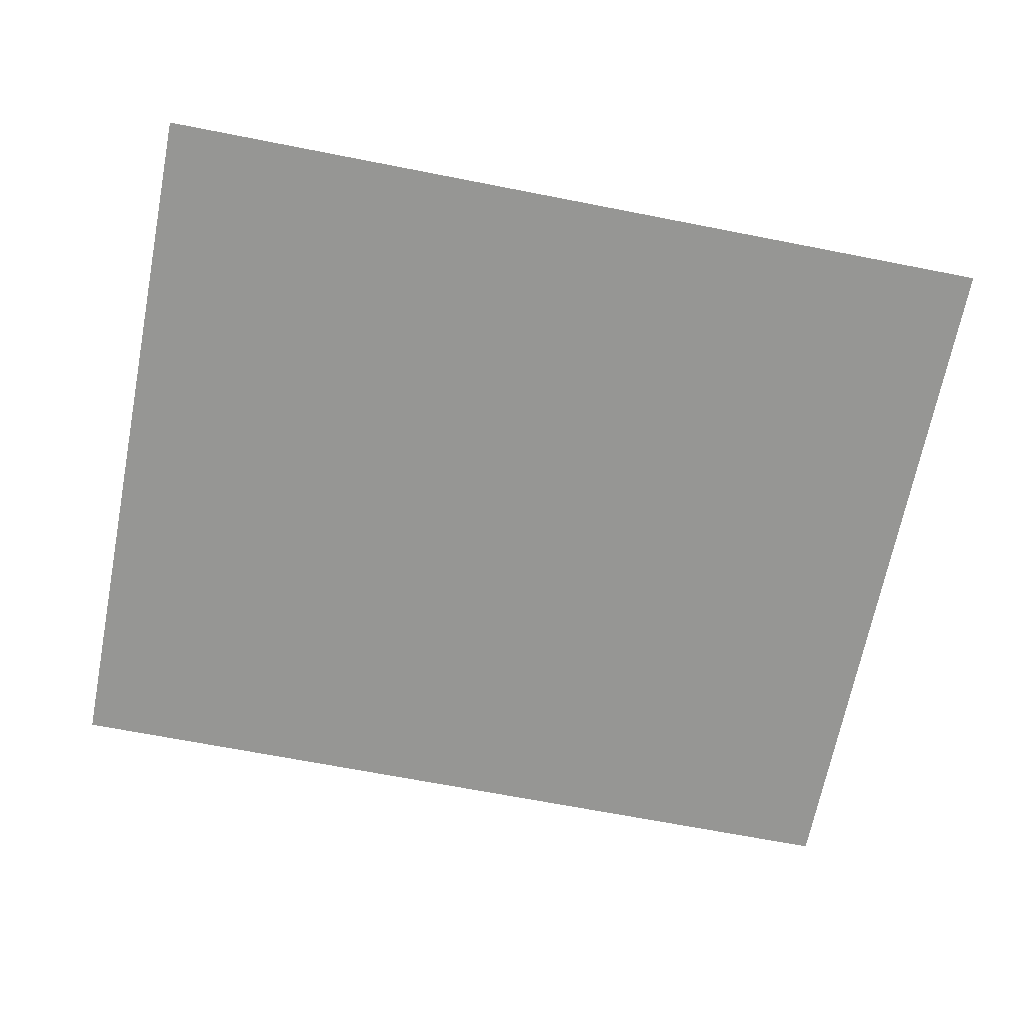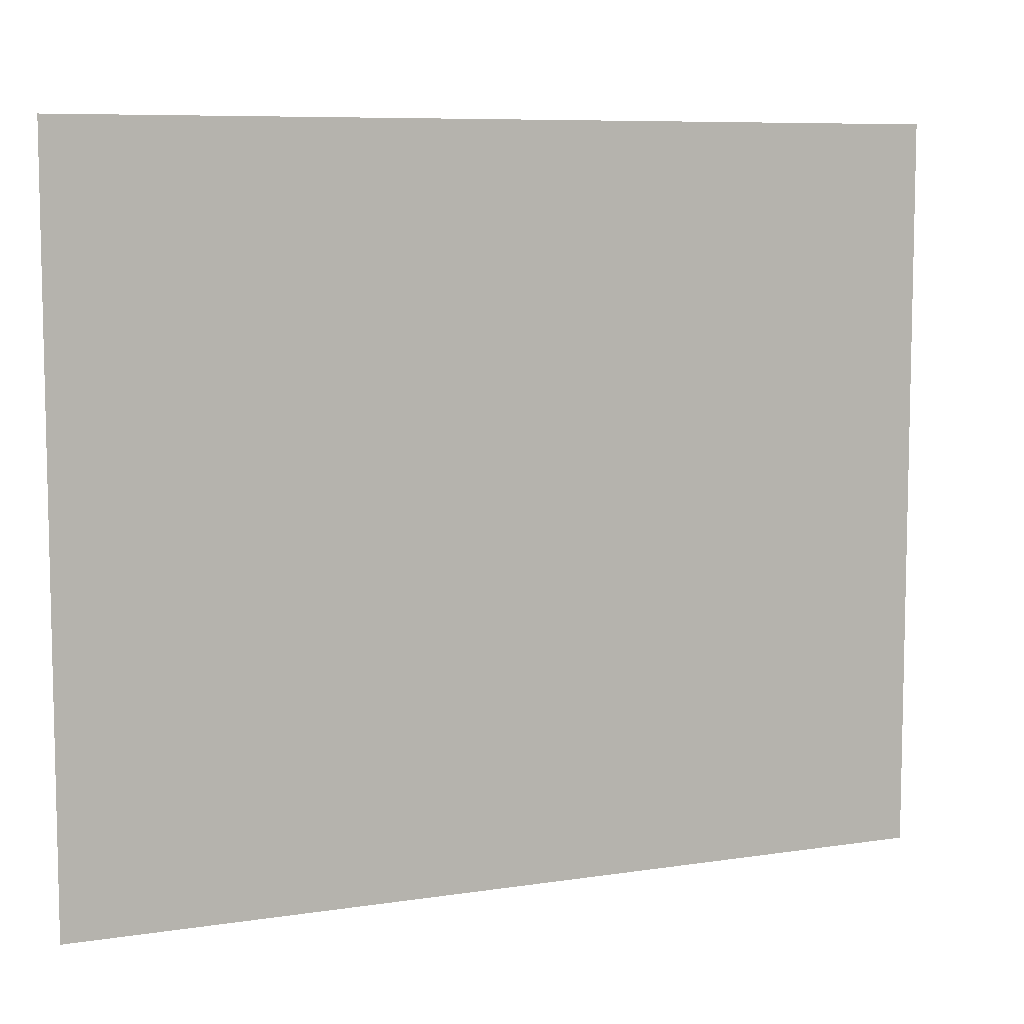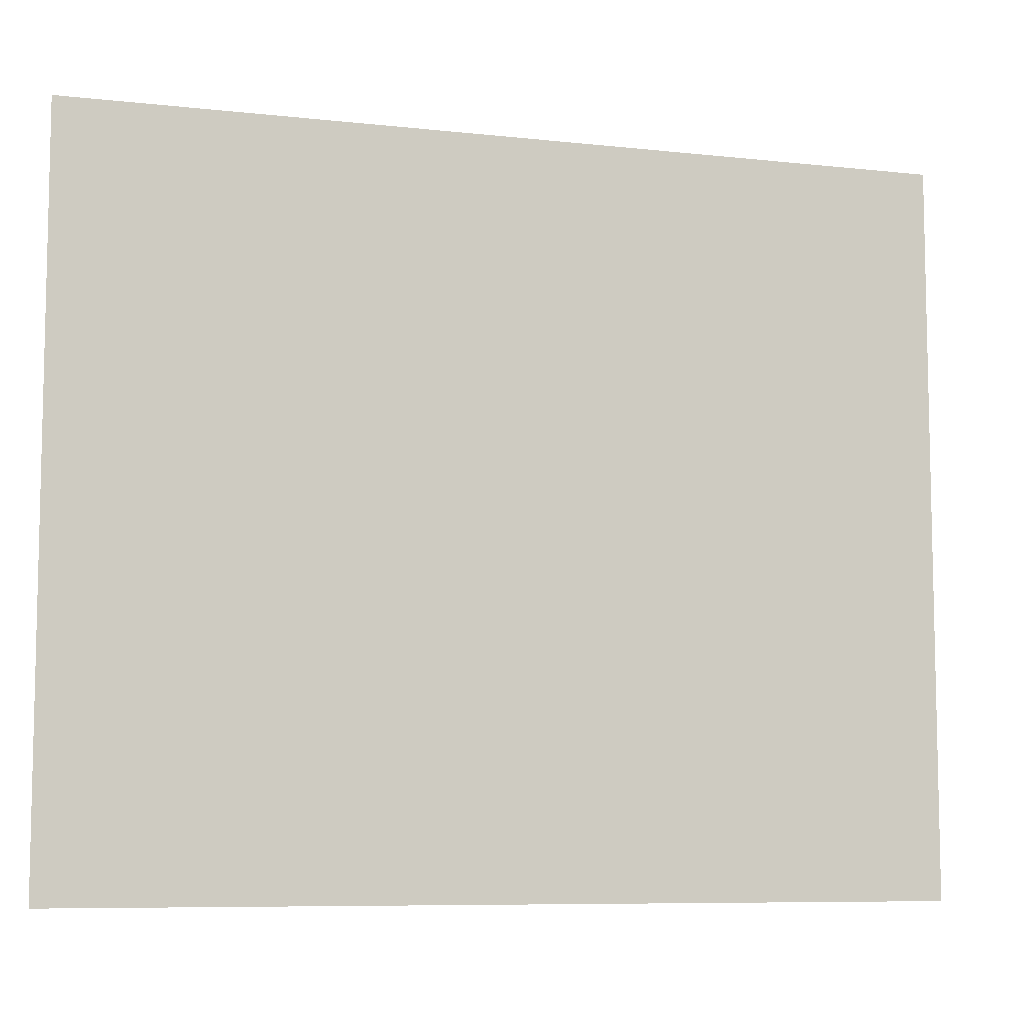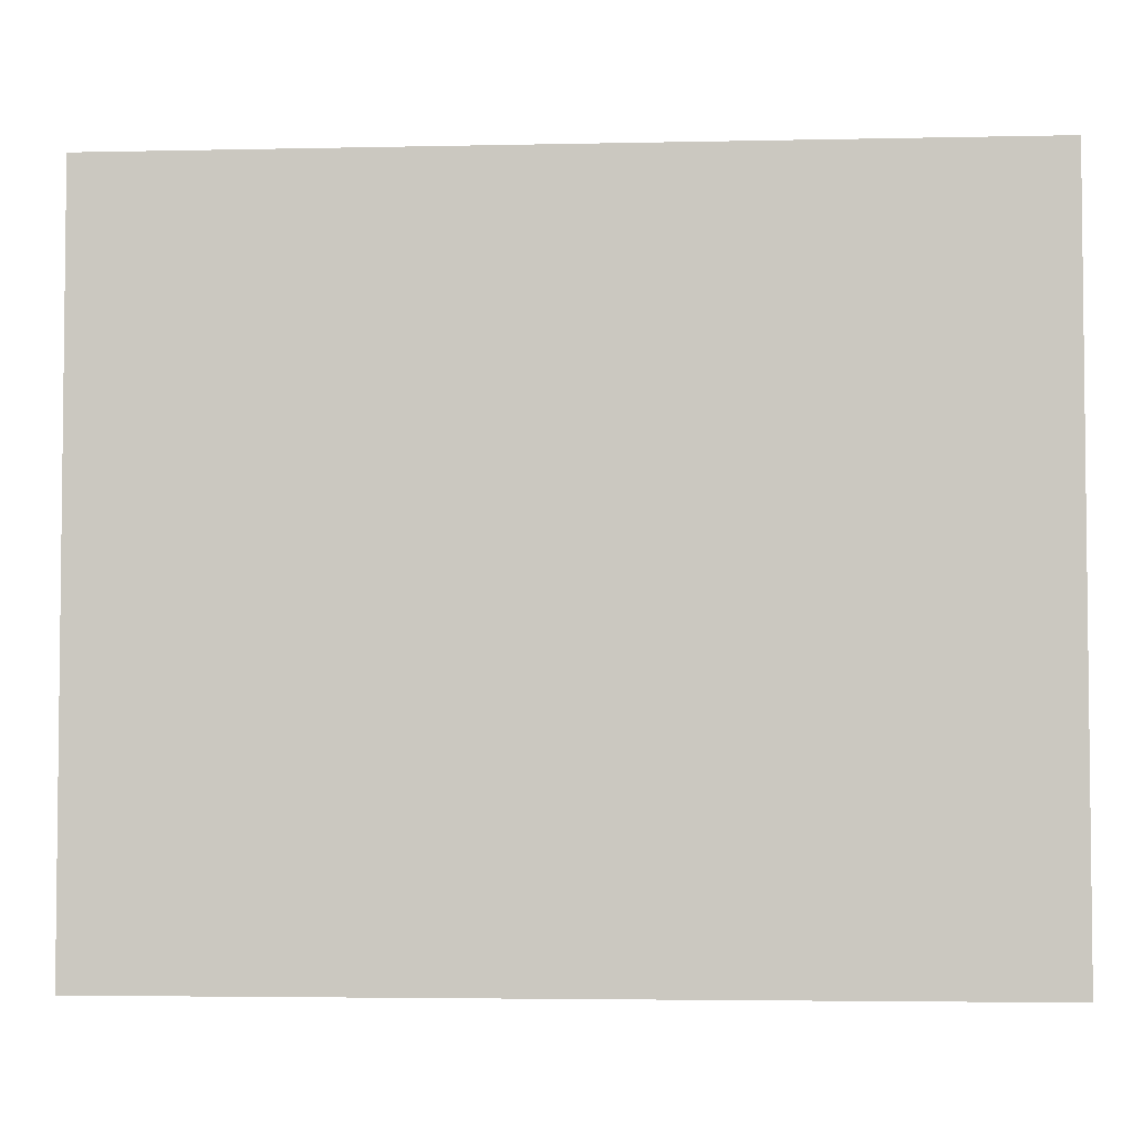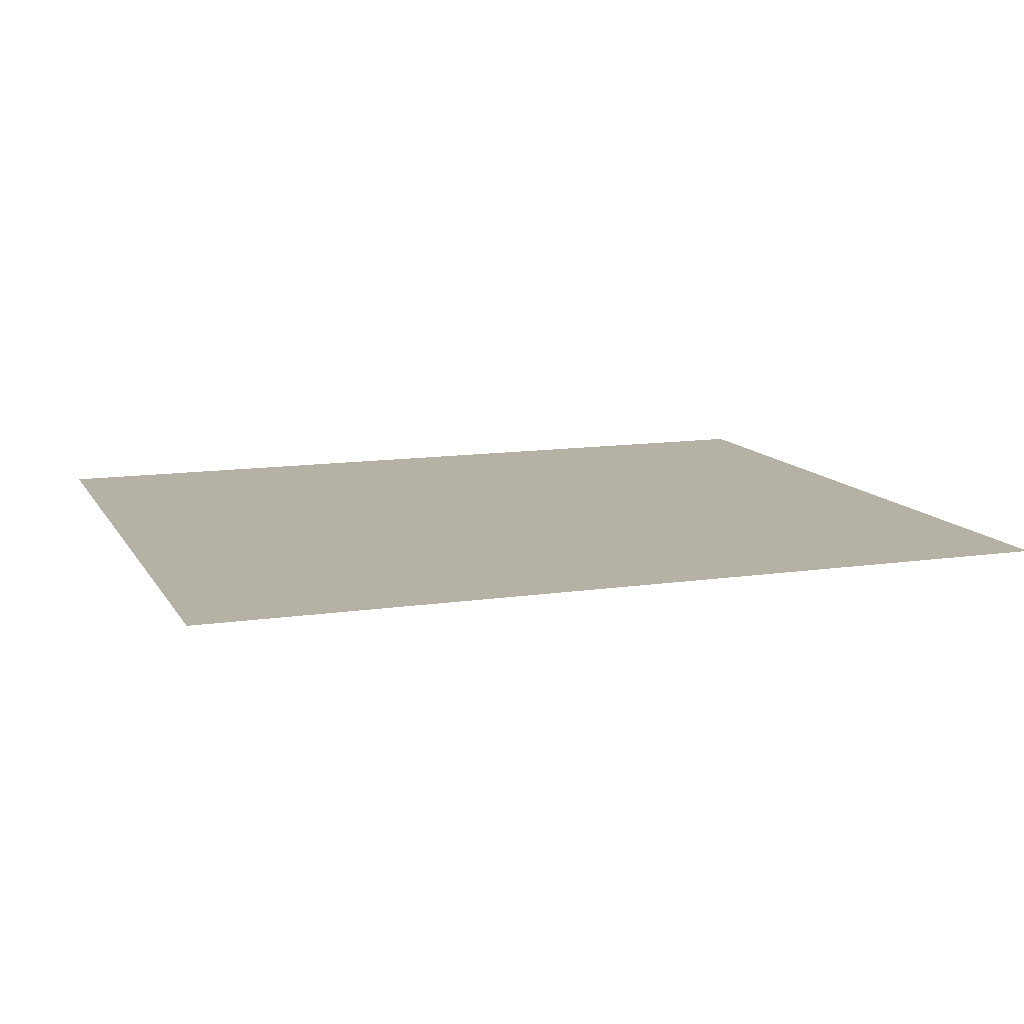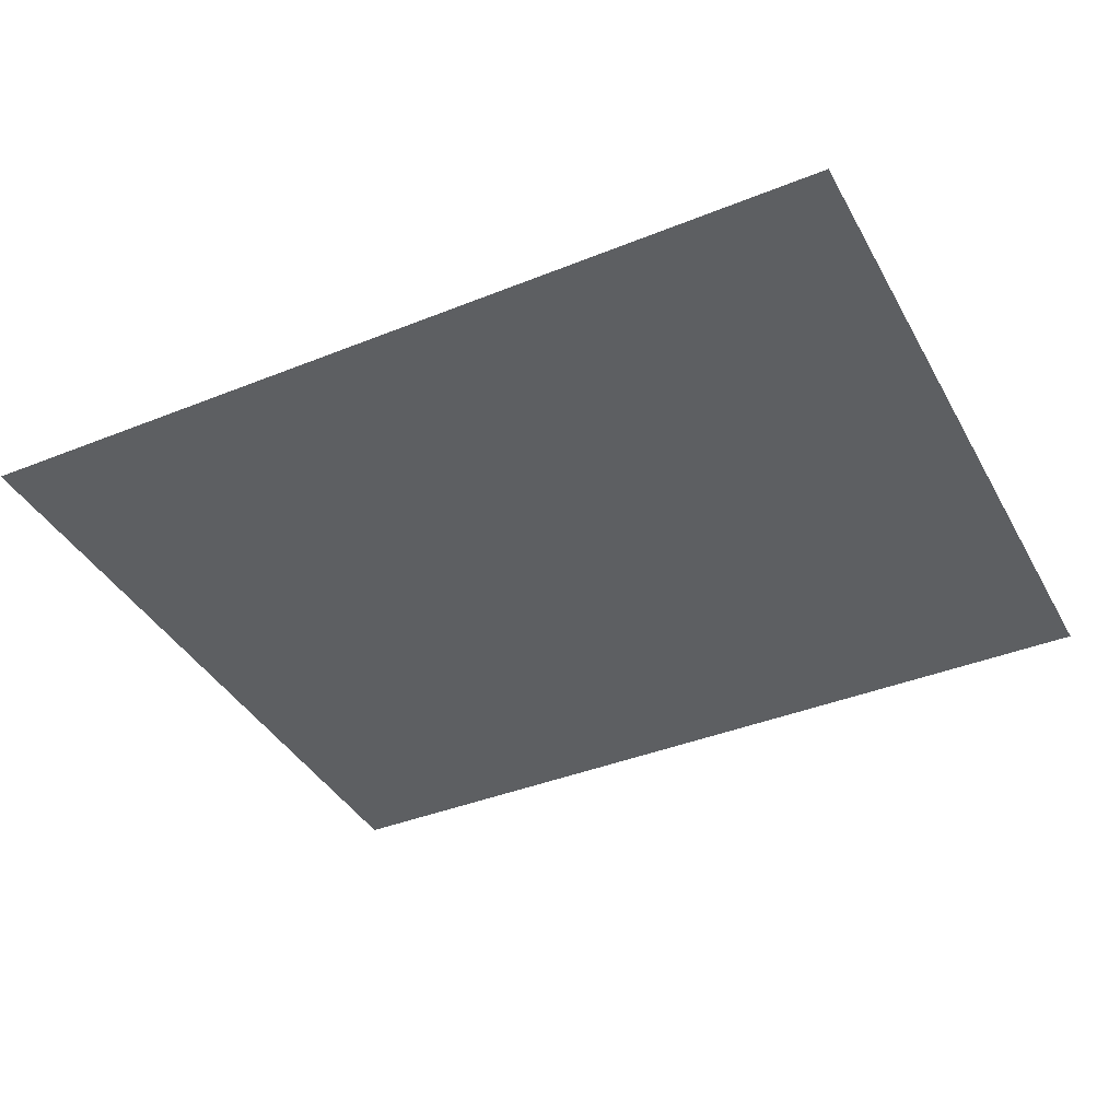
<metadata>
{"format":"obj","ext":"obj","renderer":"f3d","projection":"perspective","resolution":1024,"background":"white","views":[{"elev":-67.7,"azim":168.9,"up":"+Z"},{"elev":7.9,"azim":-23.3,"up":"+Y"},{"elev":-8.0,"azim":162.9,"up":"+Y"},{"elev":-4.0,"azim":4.2,"up":"+Y"},{"elev":11.9,"azim":160.3,"up":"+Z"},{"elev":-39.5,"azim":26.6,"up":"+Z"}]}
</metadata>
<code>
v 0 -384 0
v -32 -384 0
v -32 -352 0
v 0 -352 0
v -32 -384 0
v -64 -384 0
v -64 -352 0
v -32 -352 0
v -64 -384 0
v -96 -384 0
v -96 -352 0
v -64 -352 0
v -96 -384 0
v -128 -384 0
v -128 -352 0
v -96 -352 0
v -128 -384 0
v -160 -384 0
v -160 -352 0
v -128 -352 0
v -160 -384 0
v -192 -384 0
v -192 -352 0
v -160 -352 0
v 0 -416 0
v -32 -416 0
v -32 -384 0
v 0 -384 0
v -32 -416 0
v -64 -416 0
v -64 -384 0
v -32 -384 0
v -64 -416 0
v -96 -416 0
v -96 -384 0
v -64 -384 0
v -96 -416 0
v -128 -416 0
v -128 -384 0
v -96 -384 0
v -128 -416 0
v -160 -416 0
v -160 -384 0
v -128 -384 0
v -160 -416 0
v -192 -416 0
v -192 -384 0
v -160 -384 0
v 0 -448 0
v -32 -448 0
v -32 -416 0
v 0 -416 0
v -32 -448 0
v -64 -448 0
v -64 -416 0
v -32 -416 0
v -64 -448 0
v -96 -448 0
v -96 -416 0
v -64 -416 0
v -96 -448 0
v -128 -448 0
v -128 -416 0
v -96 -416 0
v -128 -448 0
v -160 -448 0
v -160 -416 0
v -128 -416 0
v -160 -448 0
v -192 -448 0
v -192 -416 0
v -160 -416 0
v 0 -480 0
v -32 -480 0
v -32 -448 0
v 0 -448 0
v -32 -480 0
v -64 -480 0
v -64 -448 0
v -32 -448 0
v -64 -480 0
v -96 -480 0
v -96 -448 0
v -64 -448 0
v -96 -480 0
v -128 -480 0
v -128 -448 0
v -96 -448 0
v -128 -480 0
v -160 -480 0
v -160 -448 0
v -128 -448 0
v -160 -480 0
v -192 -480 0
v -192 -448 0
v -160 -448 0
v 0 -512 0
v -32 -512 0
v -32 -480 0
v 0 -480 0
v -32 -512 0
v -64 -512 0
v -64 -480 0
v -32 -480 0
v -64 -512 0
v -96 -512 0
v -96 -480 0
v -64 -480 0
v -96 -512 0
v -128 -512 0
v -128 -480 0
v -96 -480 0
v -128 -512 0
v -160 -512 0
v -160 -480 0
v -128 -480 0
v -160 -512 0
v -192 -512 0
v -192 -480 0
v -160 -480 0
g a_mesh_0017
f 1 2 3 4
f 5 6 7 8
f 9 10 11 12
f 13 14 15 16
f 17 18 19 20
f 21 22 23 24
f 25 26 27 28
f 29 30 31 32
f 33 34 35 36
f 37 38 39 40
f 41 42 43 44
f 45 46 47 48
f 49 50 51 52
f 53 54 55 56
f 57 58 59 60
f 61 62 63 64
f 65 66 67 68
f 69 70 71 72
f 73 74 75 76
f 77 78 79 80
f 81 82 83 84
f 85 86 87 88
f 89 90 91 92
f 93 94 95 96
f 97 98 99 100
f 101 102 103 104
f 105 106 107 108
f 109 110 111 112
f 113 114 115 116
f 117 118 119 120

</code>
